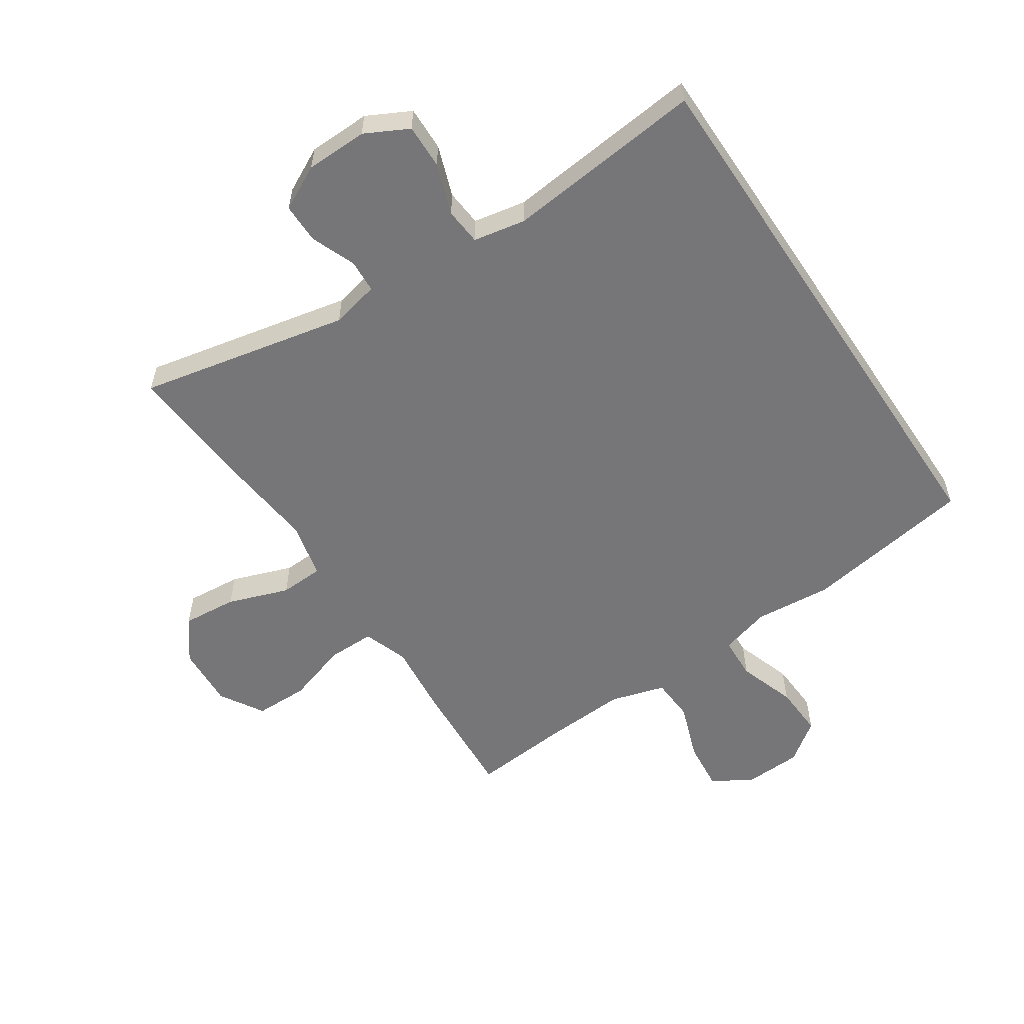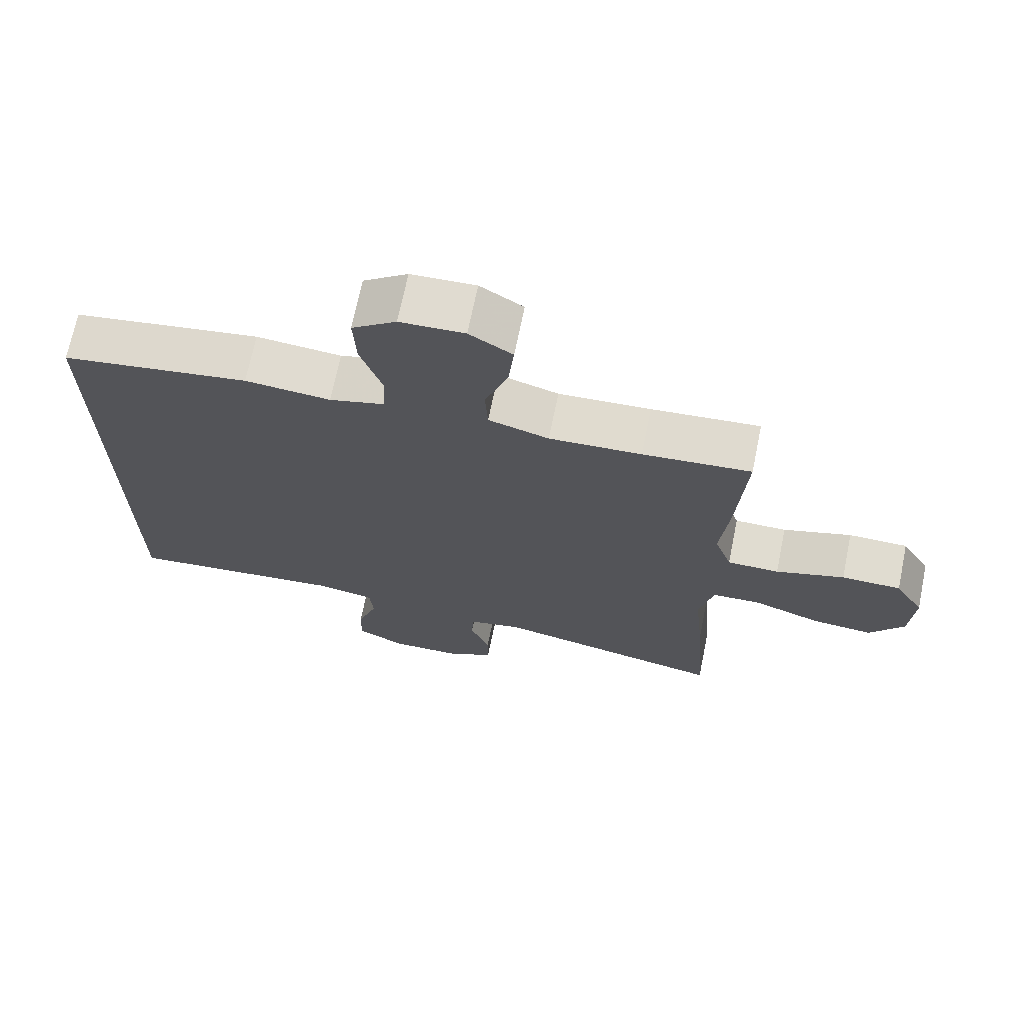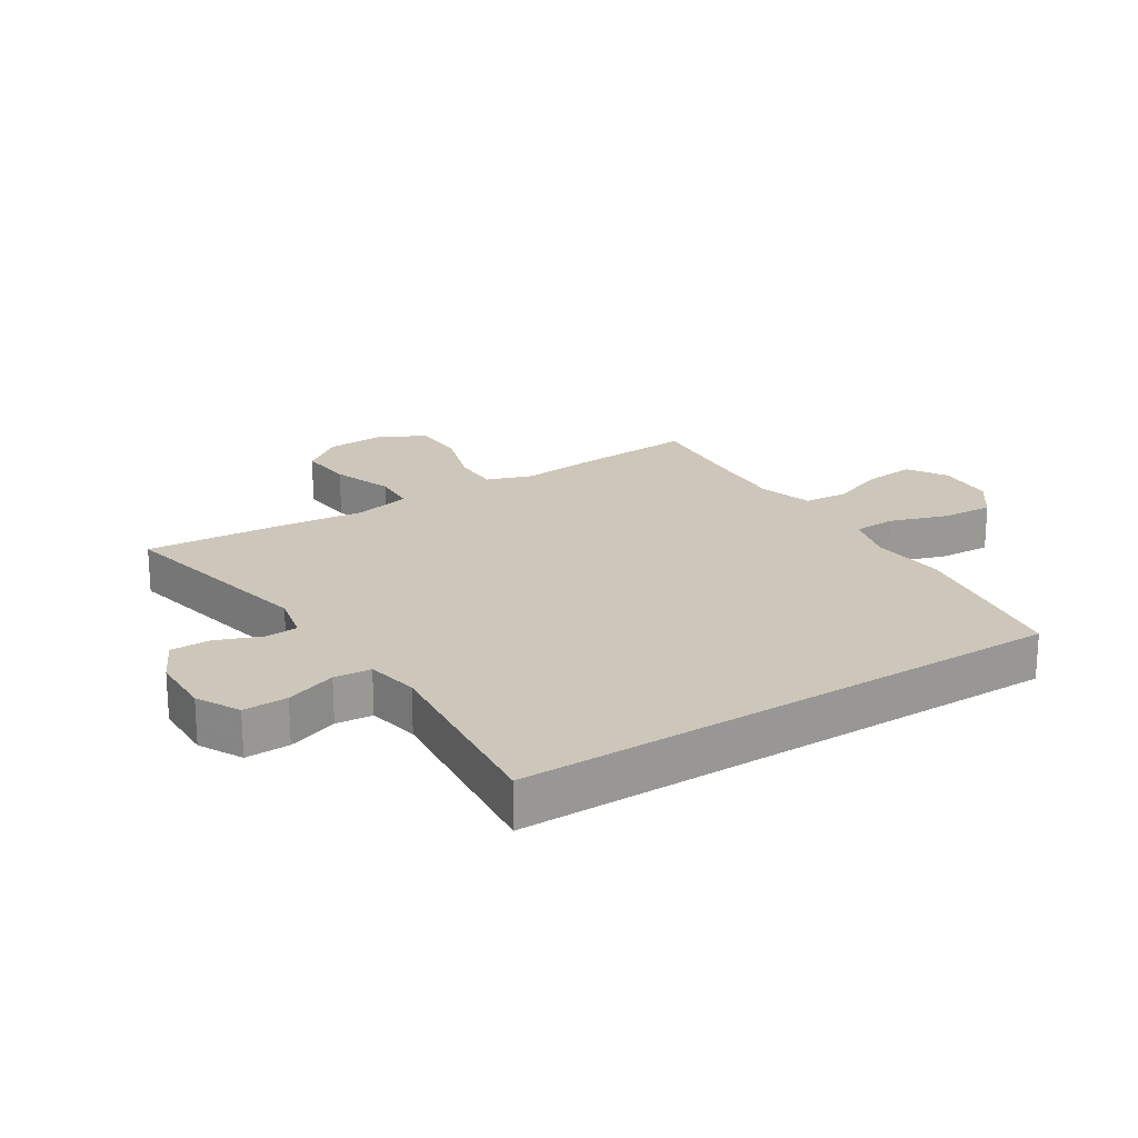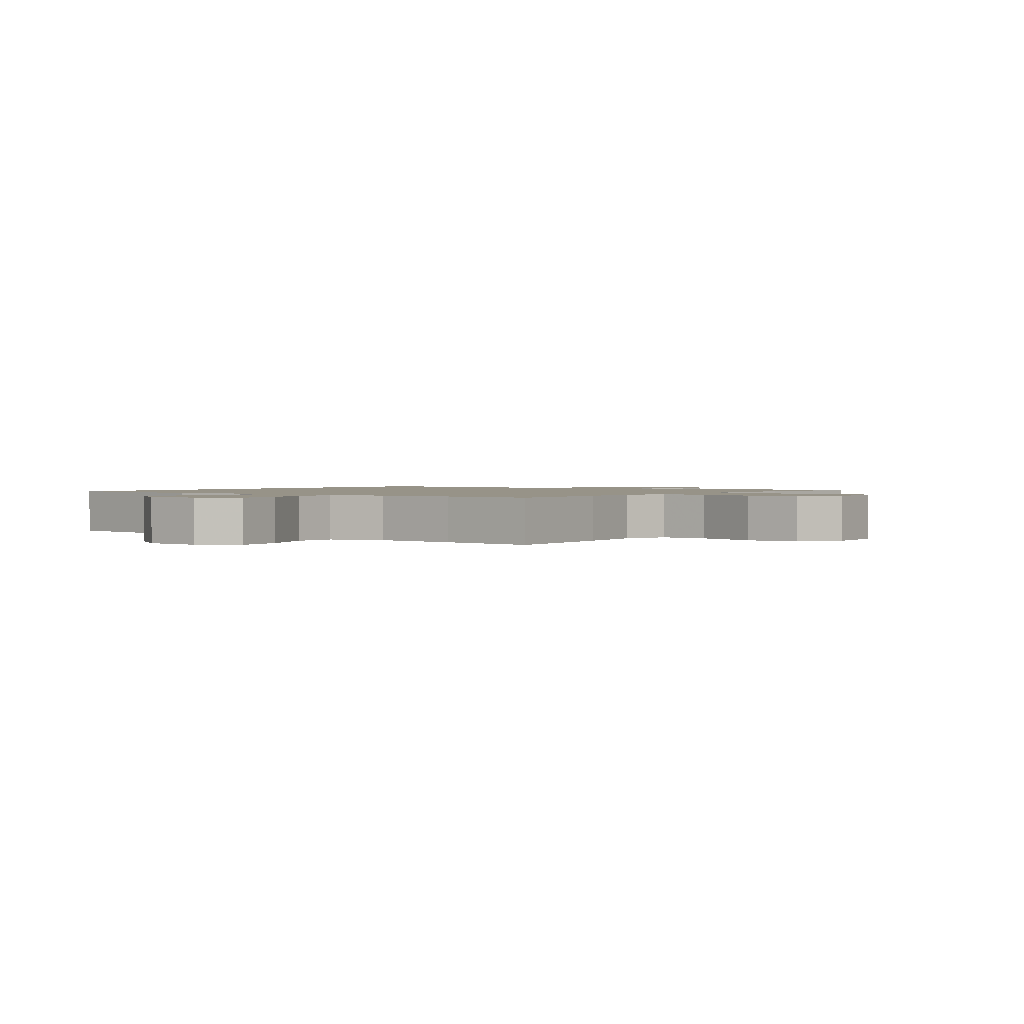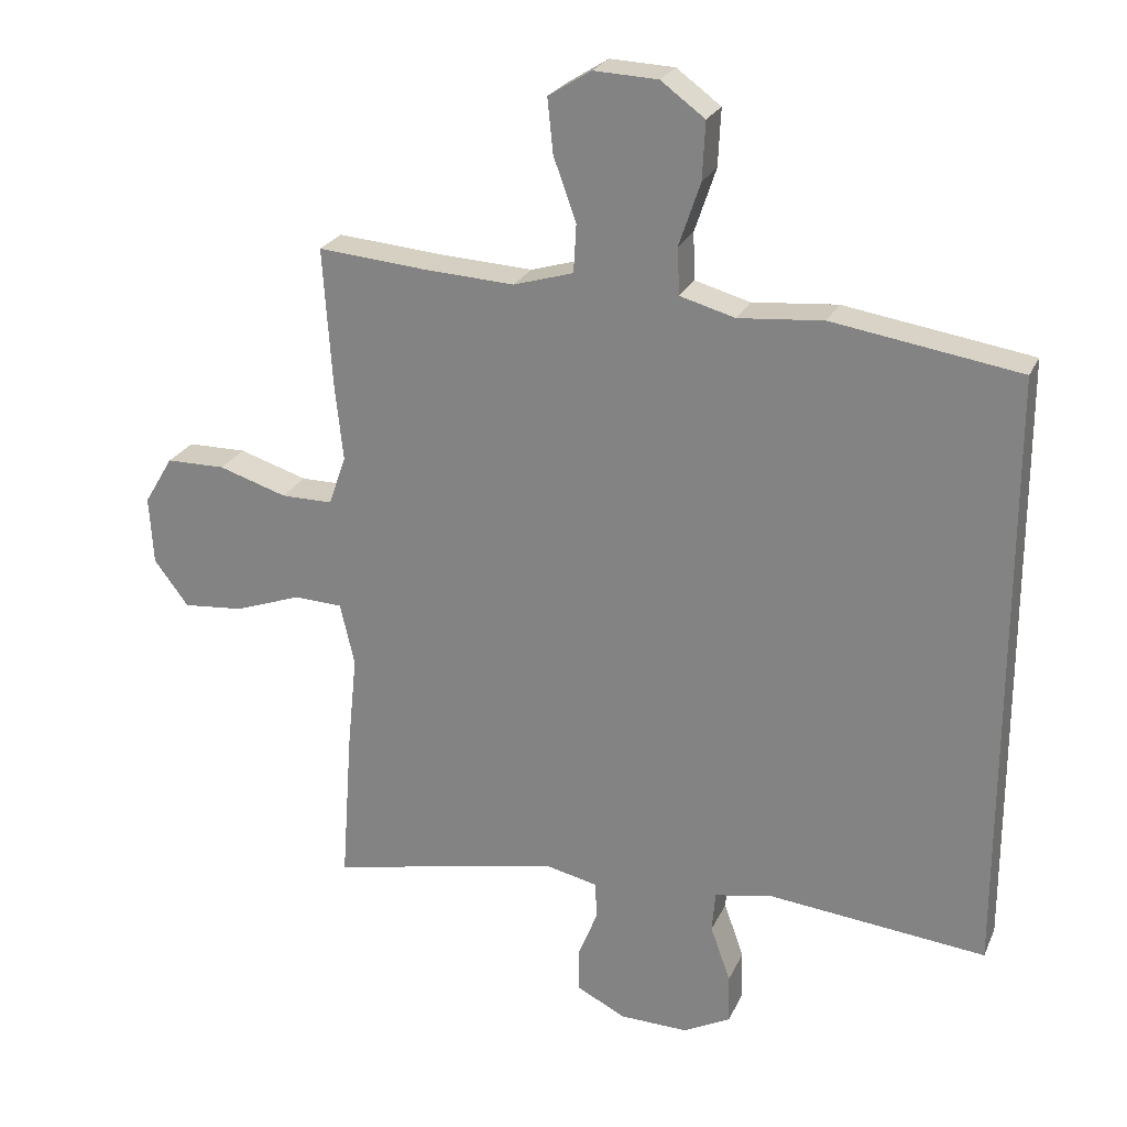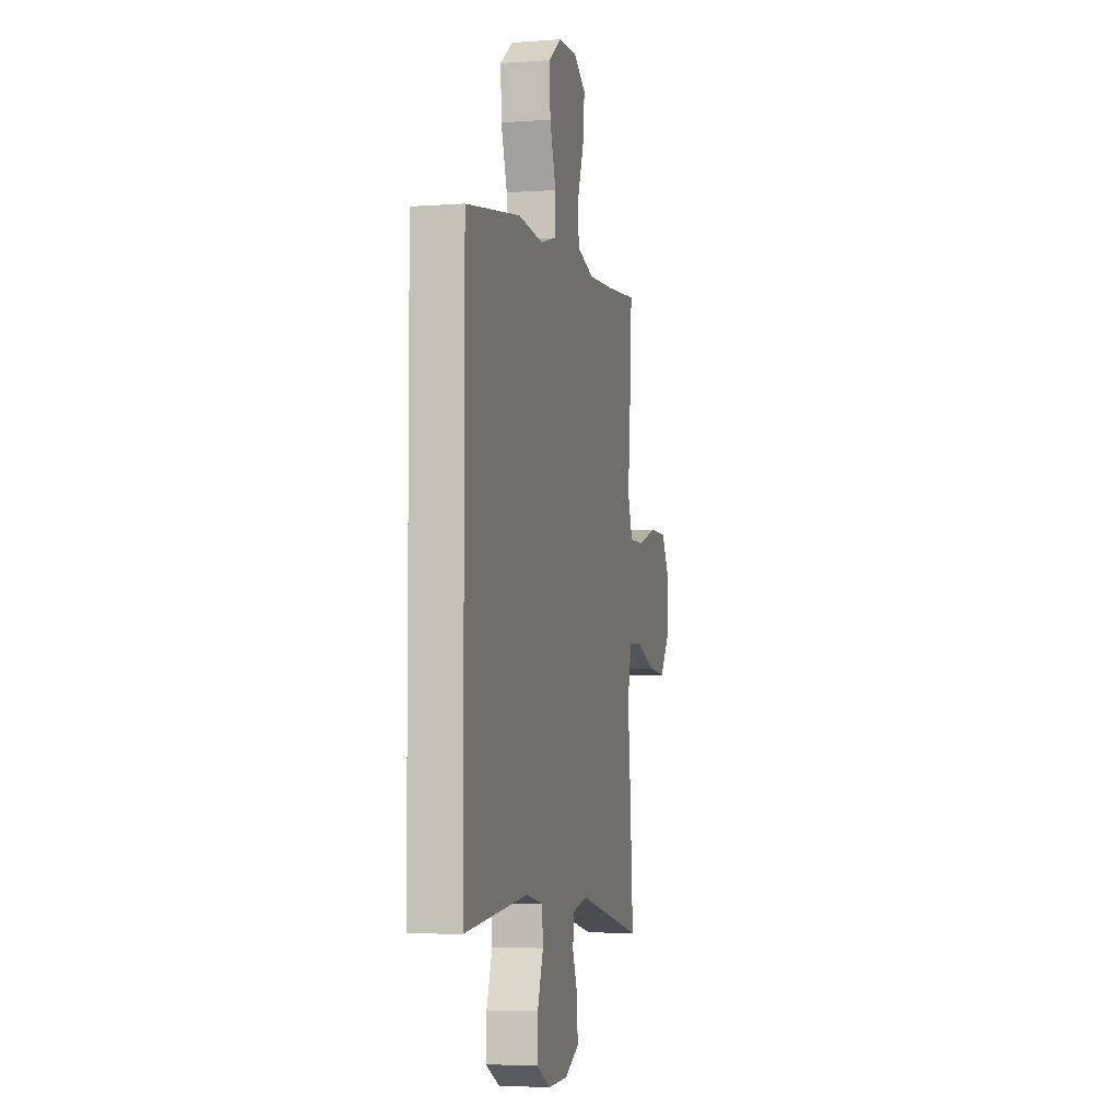
<metadata>
{"format":"obj","ext":"obj","renderer":"f3d","projection":"perspective","resolution":1024,"background":"white","views":[{"elev":-56.9,"azim":-146.2,"up":"+Y"},{"elev":69.7,"azim":11.6,"up":"+Z"},{"elev":21.3,"azim":-122.5,"up":"+Y"},{"elev":1.4,"azim":36.2,"up":"+Y"},{"elev":24.3,"azim":-160.0,"up":"+Z"},{"elev":-4.6,"azim":-76.8,"up":"+Z"}]}
</metadata>
<code>
v 0.5 0.07 -0.5
v 0.165 0.07 -0.429
v 0.088 0.07 -0.446
v 0.085 0.07 -0.499
v 0.113 0.07 -0.57
v 0.113 0.07 -0.634
v 0.042 0.07 -0.67
v -0.057 0.07 -0.672
v -0.126 0.07 -0.636
v -0.124 0.07 -0.565
v -0.095 0.07 -0.484
v -0.1 0.07 -0.425
v -0.183 0.07 -0.409
v -0.5 0.07 -0.441
v -0.5 0.07 0.438
v -0.229 0.07 0.48
v -0.106 0.07 0.469
v -0.026 0.07 0.491
v -0.023 0.07 0.559
v -0.054 0.07 0.651
v -0.058 0.07 0.734
v 0.006 0.07 0.781
v 0.099 0.07 0.785
v 0.161 0.07 0.746
v 0.153 0.07 0.667
v 0.12 0.07 0.576
v 0.124 0.07 0.506
v 0.211 0.07 0.48
v 0.344 0.07 0.487
v 0.5 0.07 0.5
v 0.487 0.07 0.301
v 0.475 0.07 0.187
v 0.5 0.07 0.115
v 0.575 0.07 0.115
v 0.674 0.07 0.146
v 0.76 0.07 0.145
v 0.802 0.07 0.075
v 0.796 0.07 -0.024
v 0.746 0.07 -0.09
v 0.658 0.07 -0.082
v 0.561 0.07 -0.047
v 0.491 0.07 -0.05
v 0.47 0.07 -0.14
v 0.484 0.07 -0.278
v 0.5 0 -0.5
v 0.165 0 -0.429
v 0.088 0 -0.446
v 0.085 0 -0.499
v 0.113 0 -0.57
v 0.113 0 -0.634
v 0.042 0 -0.67
v -0.057 0 -0.672
v -0.126 0 -0.636
v -0.124 0 -0.565
v -0.095 0 -0.484
v -0.1 0 -0.425
v -0.183 0 -0.409
v -0.5 0 -0.441
v -0.5 0 0.438
v -0.229 0 0.48
v -0.106 0 0.469
v -0.026 0 0.491
v -0.023 0 0.559
v -0.054 0 0.651
v -0.058 0 0.734
v 0.006 0 0.781
v 0.099 0 0.785
v 0.161 0 0.746
v 0.153 0 0.667
v 0.12 0 0.576
v 0.124 0 0.506
v 0.211 0 0.48
v 0.344 0 0.487
v 0.5 0 0.5
v 0.487 0 0.301
v 0.475 0 0.187
v 0.5 0 0.115
v 0.575 0 0.115
v 0.674 0 0.146
v 0.76 0 0.145
v 0.802 0 0.075
v 0.796 0 -0.024
v 0.746 0 -0.09
v 0.658 0 -0.082
v 0.561 0 -0.047
v 0.491 0 -0.05
v 0.47 0 -0.14
v 0.484 0 -0.278
f 43 44 1 2
f 42 43 2 3
f 38 39 40 41
f 38 41 42
f 37 38 42
f 34 35 36 37
f 33 34 37 42
f 32 33 42 3
f 29 30 31 32
f 28 29 32 3
f 23 24 25 26
f 23 26 27
f 22 23 27
f 19 20 21 22
f 18 19 22 27
f 17 18 27 28
f 13 14 15 16
f 12 13 16 17
f 11 12 17 28
f 9 10 11
f 4 5 6 7
f 3 4 7 8
f 9 11 28
f 3 8 9 28
f 46 45 88 87
f 47 46 87 86
f 85 84 83 82
f 86 85 82
f 86 82 81
f 81 80 79 78
f 86 81 78 77
f 47 86 77 76
f 76 75 74 73
f 47 76 73 72
f 70 69 68 67
f 71 70 67
f 71 67 66
f 66 65 64 63
f 71 66 63 62
f 72 71 62 61
f 60 59 58 57
f 61 60 57 56
f 72 61 56 55
f 55 54 53
f 51 50 49 48
f 52 51 48 47
f 72 55 53
f 72 53 52 47
f 1 45 46 2
f 2 46 47 3
f 3 47 48 4
f 4 48 49 5
f 5 49 50 6
f 6 50 51 7
f 7 51 52 8
f 8 52 53 9
f 9 53 54 10
f 10 54 55 11
f 11 55 56 12
f 12 56 57 13
f 13 57 58 14
f 14 58 59 15
f 15 59 60 16
f 16 60 61 17
f 17 61 62 18
f 18 62 63 19
f 19 63 64 20
f 20 64 65 21
f 21 65 66 22
f 22 66 67 23
f 23 67 68 24
f 24 68 69 25
f 25 69 70 26
f 26 70 71 27
f 27 71 72 28
f 28 72 73 29
f 29 73 74 30
f 30 74 75 31
f 31 75 76 32
f 32 76 77 33
f 33 77 78 34
f 34 78 79 35
f 35 79 80 36
f 36 80 81 37
f 37 81 82 38
f 38 82 83 39
f 39 83 84 40
f 40 84 85 41
f 41 85 86 42
f 42 86 87 43
f 43 87 88 44
f 44 88 45 1

</code>
